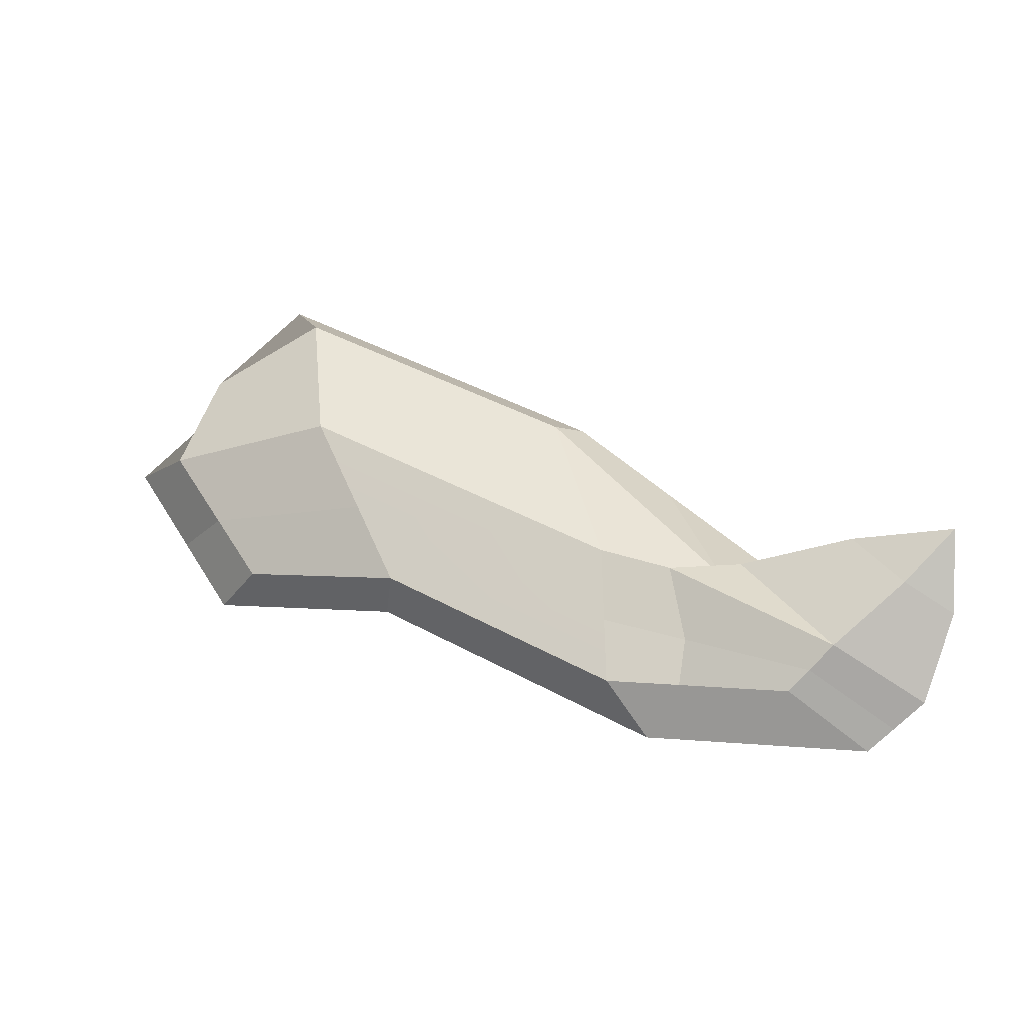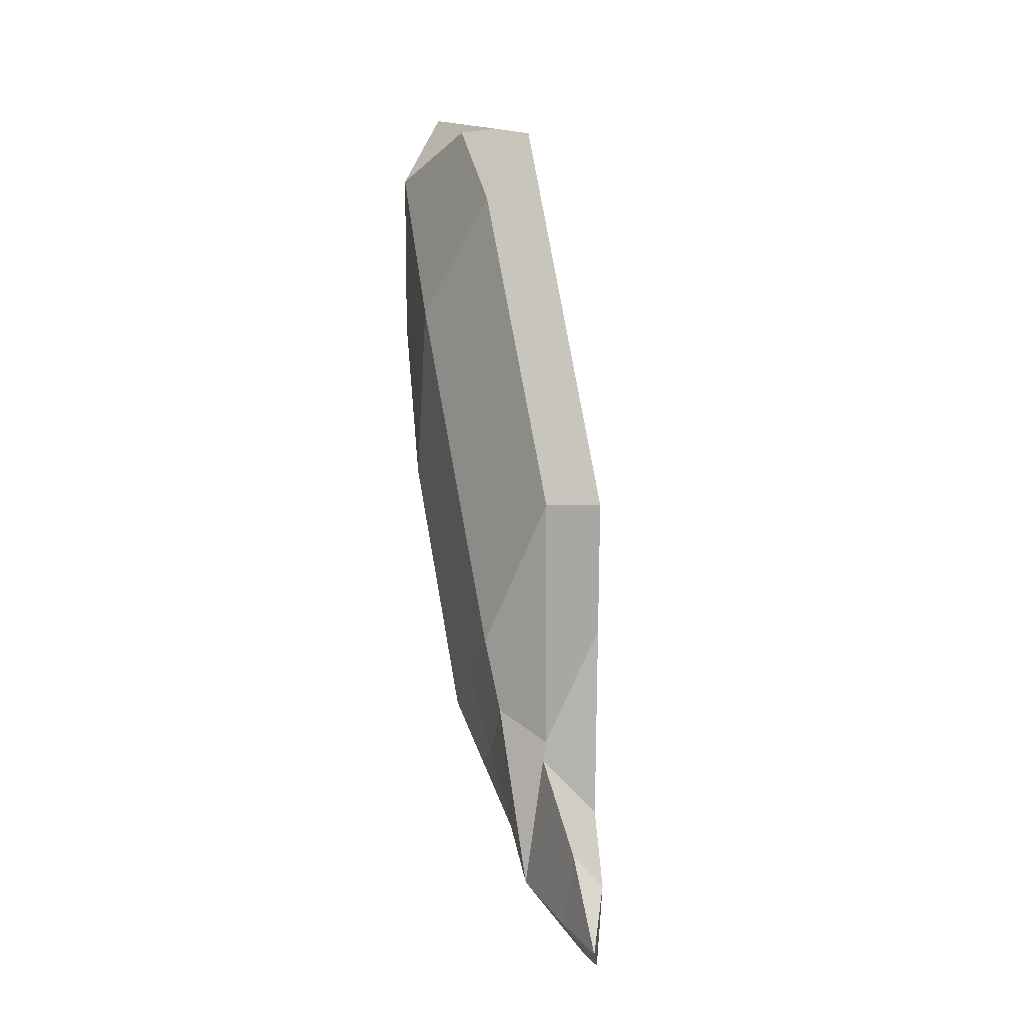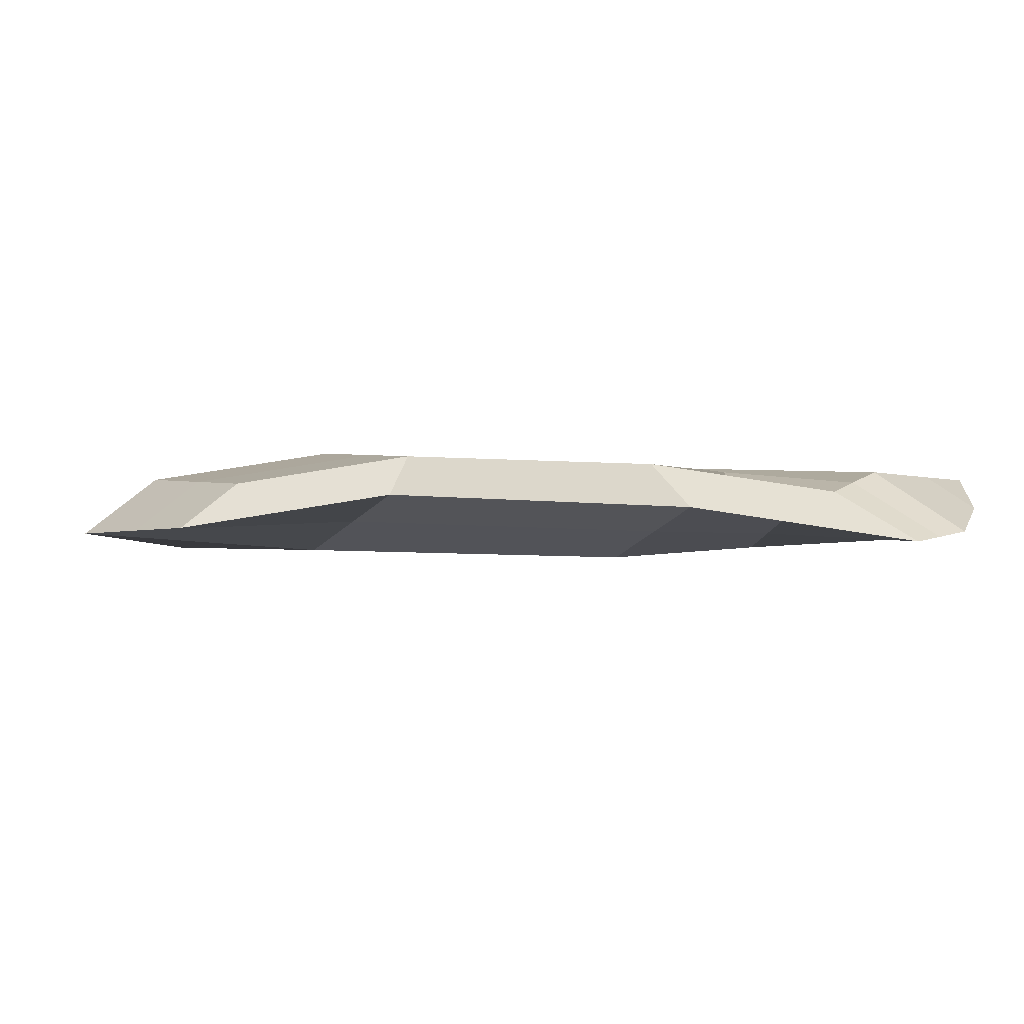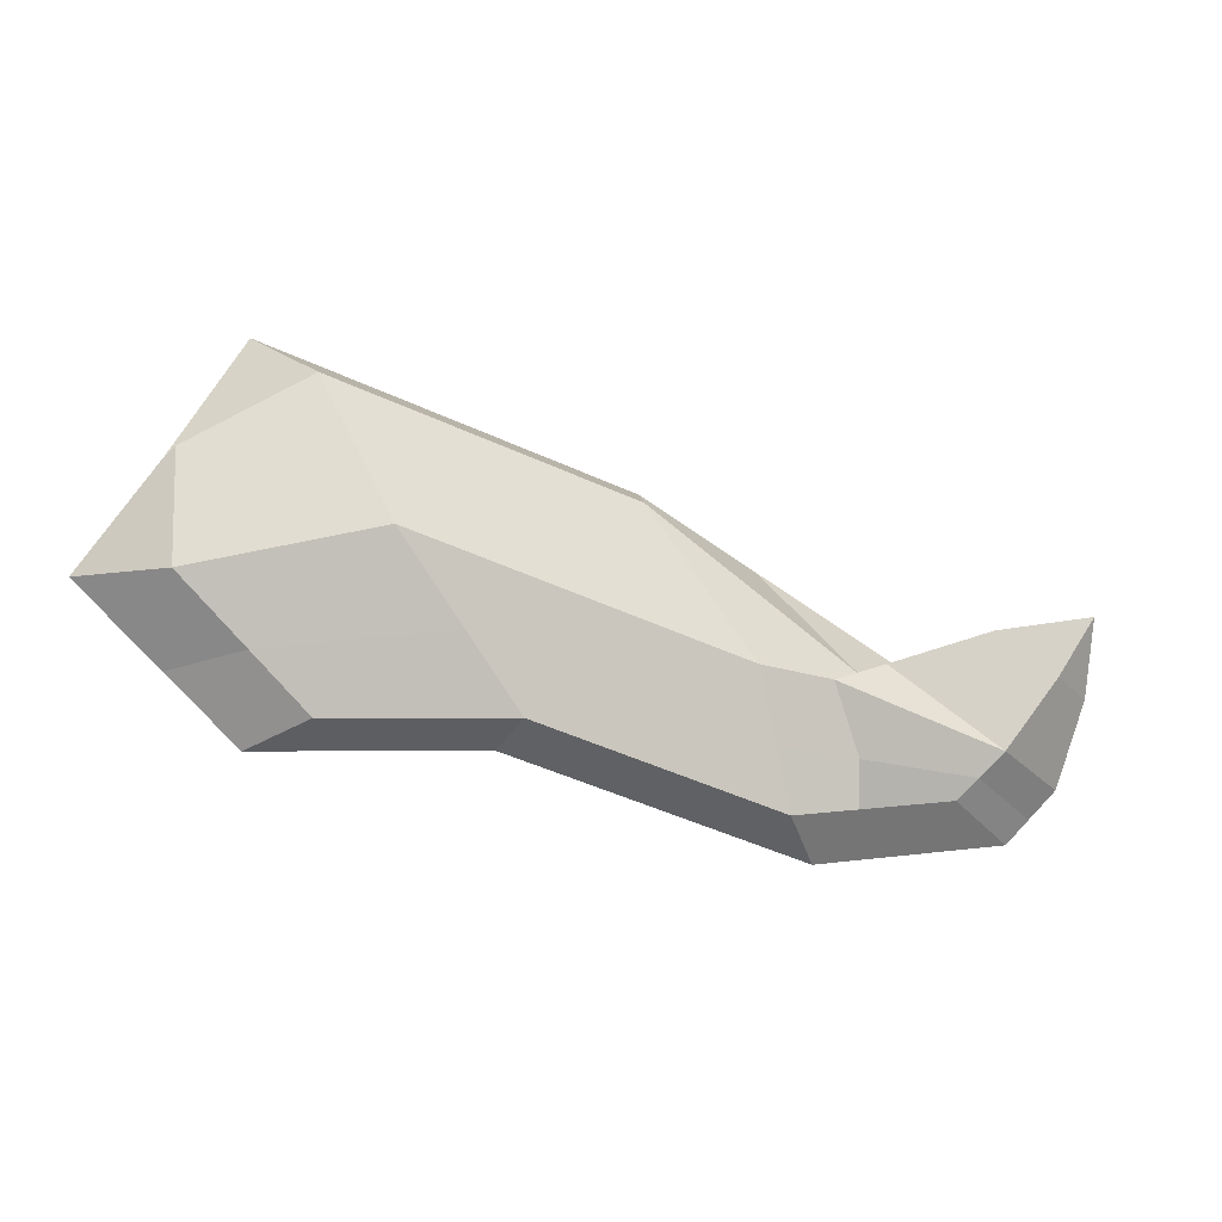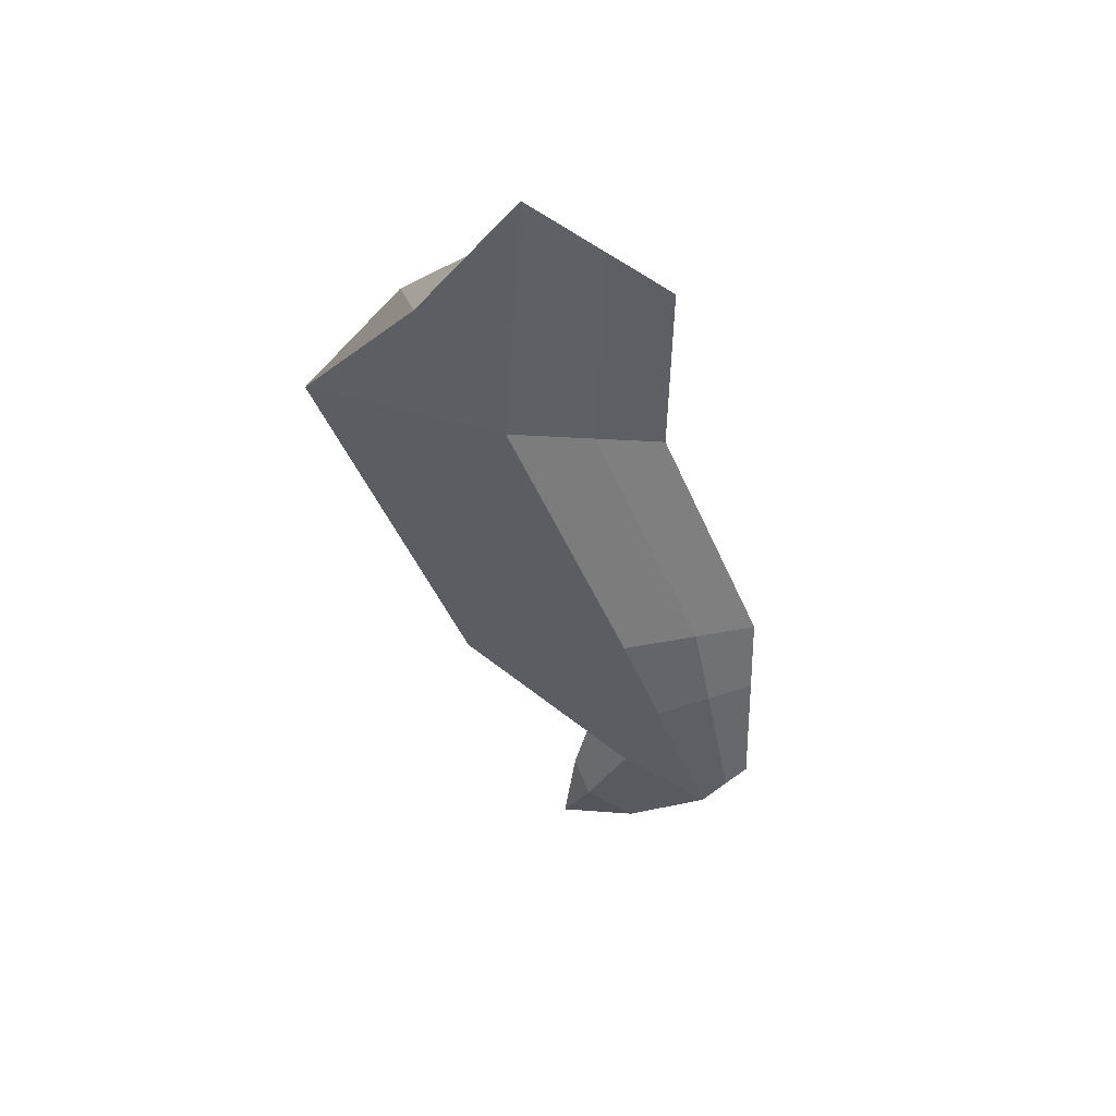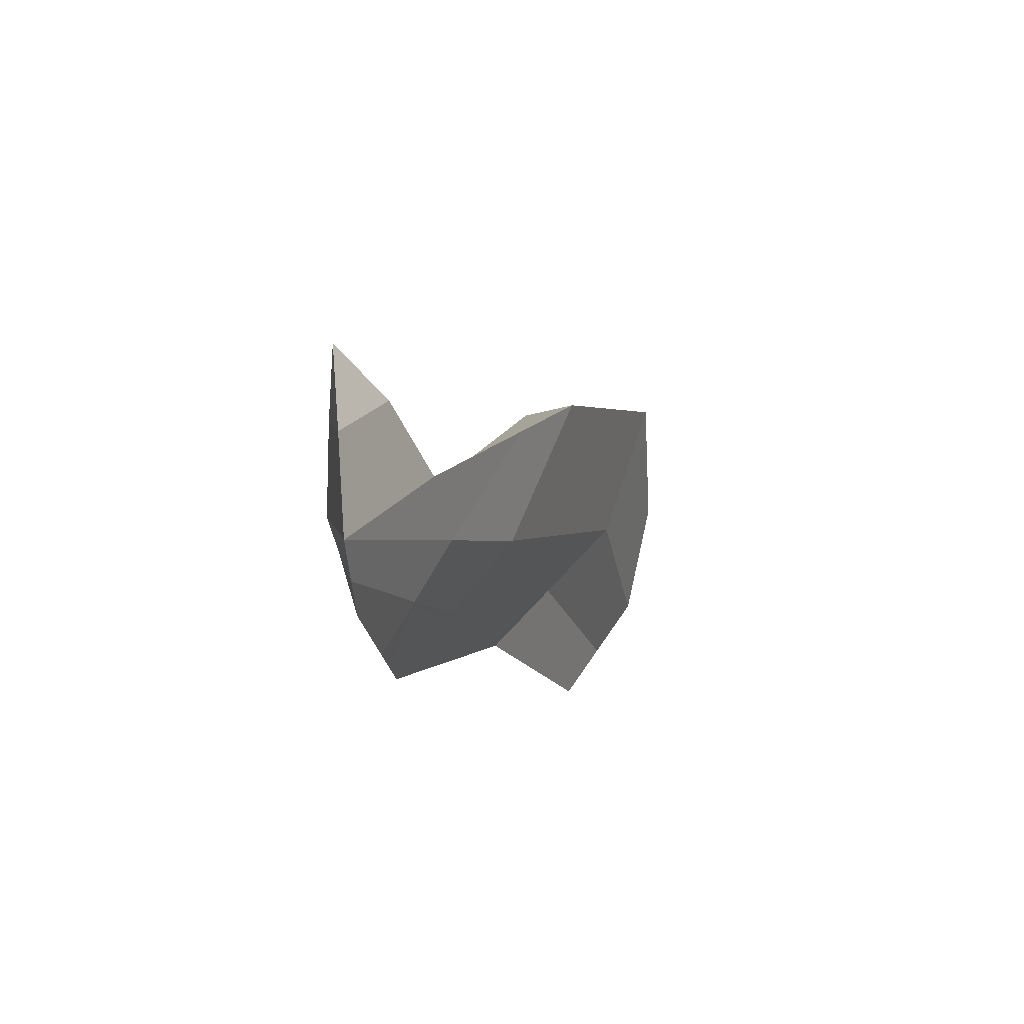
<metadata>
{"format":"obj","ext":"obj","renderer":"f3d","projection":"perspective","resolution":1024,"background":"white","views":[{"elev":-3.3,"azim":-160.9,"up":"+Z"},{"elev":66.4,"azim":-105.5,"up":"+Z"},{"elev":-73.8,"azim":179.6,"up":"+Z"},{"elev":10.9,"azim":160.4,"up":"+Z"},{"elev":-46.9,"azim":87.7,"up":"+Y"},{"elev":-22.3,"azim":-76.7,"up":"+Z"}]}
</metadata>
<code>
o rwing
v -0.7665 0.1187 -0.2995
v -0.6731 0.009718 -0.1367
v -1.331 0.07482 -0.4154
v -1.391 0.1728 -0.569
v -0.3093 0.0354 -0.2819
v -0.1797 -0.01617 -0.1342
v -1.562 0.08765 -0.468
v -1.576 0.1478 -0.5787
v -0.5635 -0.1181 0.05426
v -0.3924 -0.1991 0.45
v -1.15 -0.1514 0.1253
v -1.262 -0.04009 -0.2351
v -0.2195 -0.1716 0.2371
v -0.02766 -0.07669 0.03917
v -1.546 0.01706 -0.3381
v -1.375 -0.08632 -0.03309
v -1.708 0.01014 -0.2679
v -1.967 0.1018 -0.4908
v -0.8027 0.1852 -0.225
v -1.318 0.2299 -0.4476
v -1.302 0.1926 -0.3182
v -0.7041 0.1448 -0.06047
v -0.425 0.1164 -0.2104
v -0.3185 0.08482 -0.08271
v -1.471 0.2093 -0.4556
v -1.48 0.19 -0.3604
v -1.904 0.1067 -0.546
v -1.743 0.1863 -0.4229
v -1.698 0.1787 -0.4675
v -1.85 0.1108 -0.5931
v -1.534 0.07555 -0.2232
v -1.58 0.09557 -0.1989
v -0.4937 -0.07723 0.3941
v -1.119 -0.03786 0.126
v -0.2292 -0.08753 0.2676
v -0.1935 0.04772 0.06717
v -0.5884 0.09732 0.1326
v -1.284 0.1488 -0.1665
v -1.438 0.1565 -0.2069
v -1.796 0.1951 -0.3706
v -1.819 0.09562 -0.1475
v -1.888 0.04924 -0.185
v -1.936 0.1497 -0.2407
v -2.029 0.09898 -0.306
v -2.035 0.1136 -0.1307
f 1 3 4
f 5 2 1
f 4 7 8
f 9 11 12
f 13 9 14
f 15 17 18
f 19 21 22
f 23 22 24
f 20 26 21
f 1 20 19
f 4 25 20
f 28 30 27
f 31 17 16
f 11 33 34
f 10 35 33
f 36 13 14
f 1 23 5
f 34 37 38
f 35 37 33
f 32 39 40
f 6 36 14
f 17 41 42
f 40 41 32
f 18 43 40
f 18 42 44
f 42 41 45
f 41 43 45
f 43 44 45
f 44 42 45
f 2 12 3
f 6 9 2
f 3 15 7
f 38 22 21
f 37 24 22
f 40 26 28
f 40 27 18
f 5 24 6
f 7 30 8
f 12 16 15
f 29 26 25
f 8 29 25
f 34 16 11
f 31 38 39
f 27 15 18
f 39 21 26
f 1 2 3
f 5 6 2
f 4 3 7
f 9 10 11
f 13 10 9
f 15 16 17
f 19 20 21
f 23 19 22
f 20 25 26
f 1 4 20
f 4 8 25
f 28 29 30
f 31 32 17
f 11 10 33
f 10 13 35
f 36 35 13
f 1 19 23
f 34 33 37
f 35 36 37
f 32 31 39
f 6 24 36
f 17 32 41
f 40 43 41
f 18 44 43
f 18 17 42
f 2 9 12
f 6 14 9
f 3 12 15
f 38 37 22
f 37 36 24
f 40 39 26
f 40 28 27
f 5 23 24
f 7 27 30
f 12 11 16
f 29 28 26
f 8 30 29
f 34 31 16
f 31 34 38
f 27 7 15
f 39 38 21

</code>
